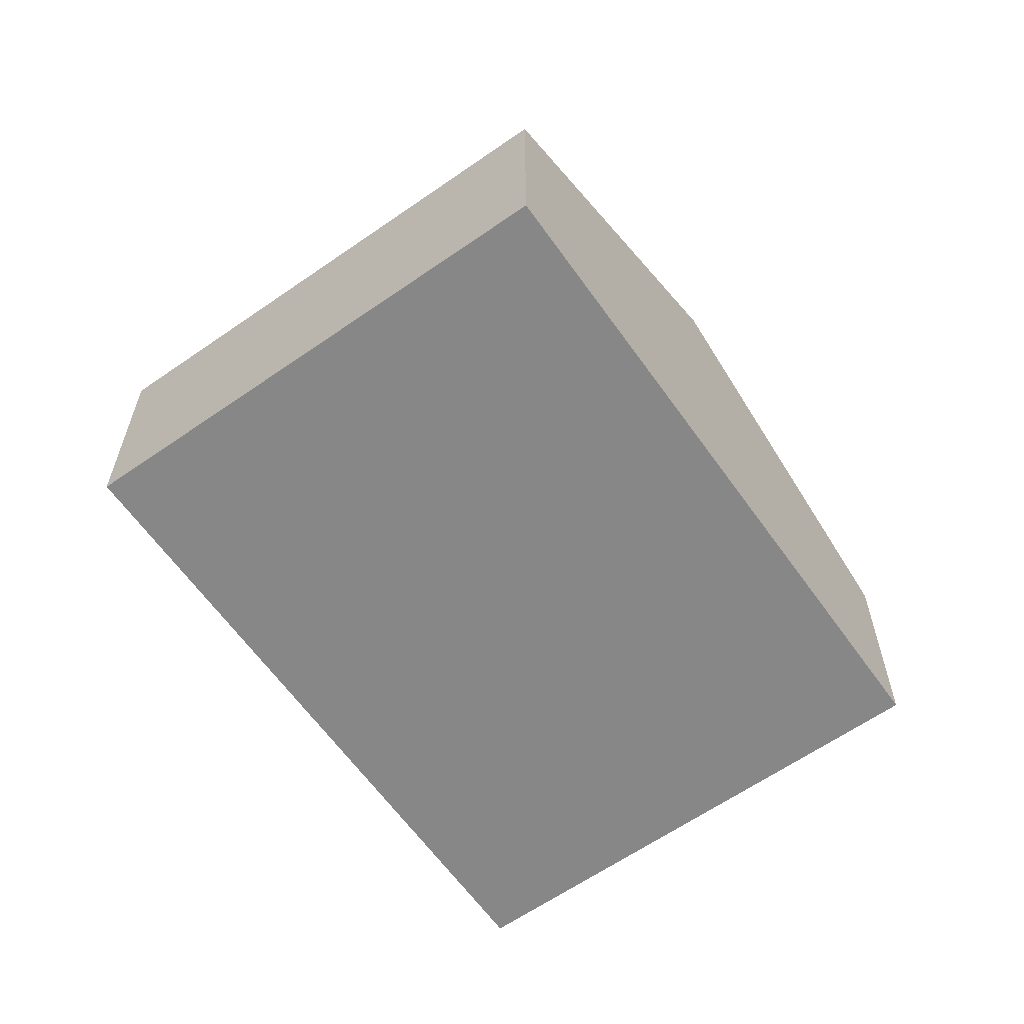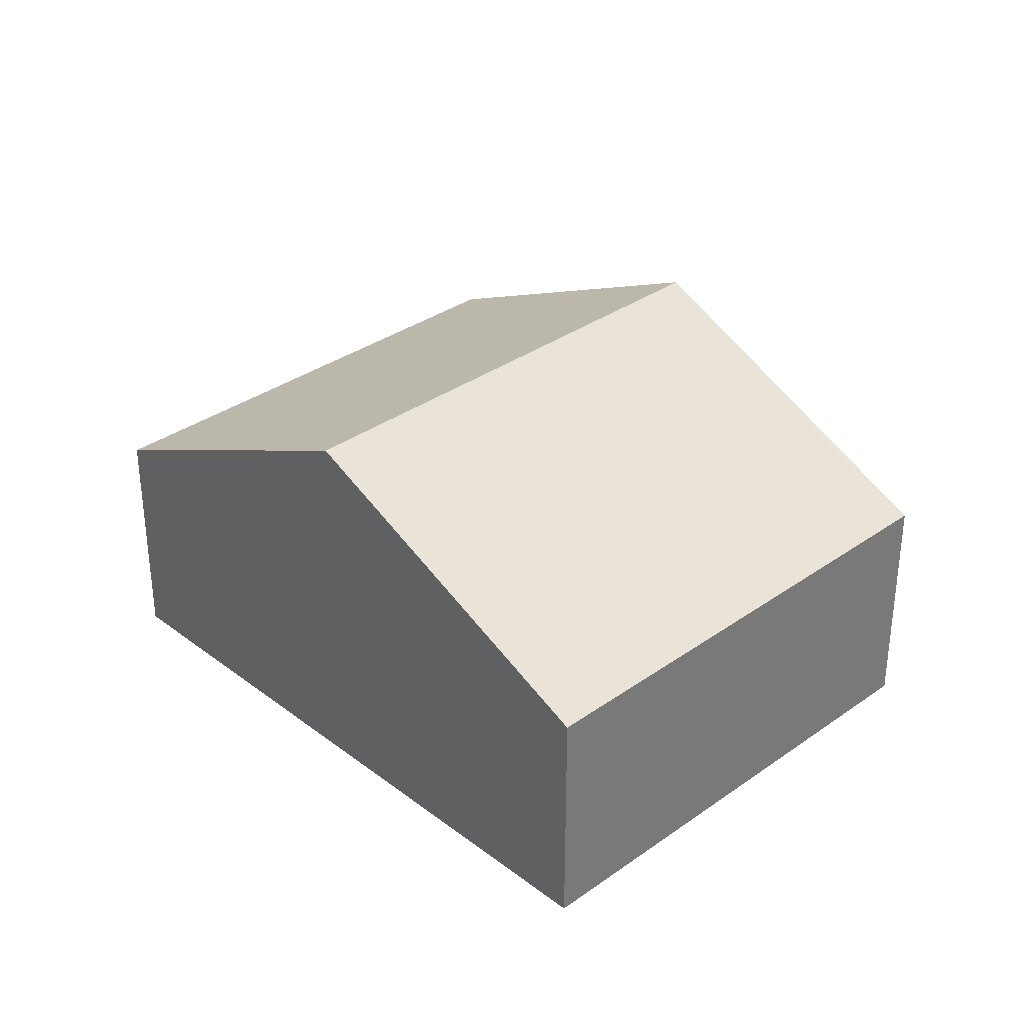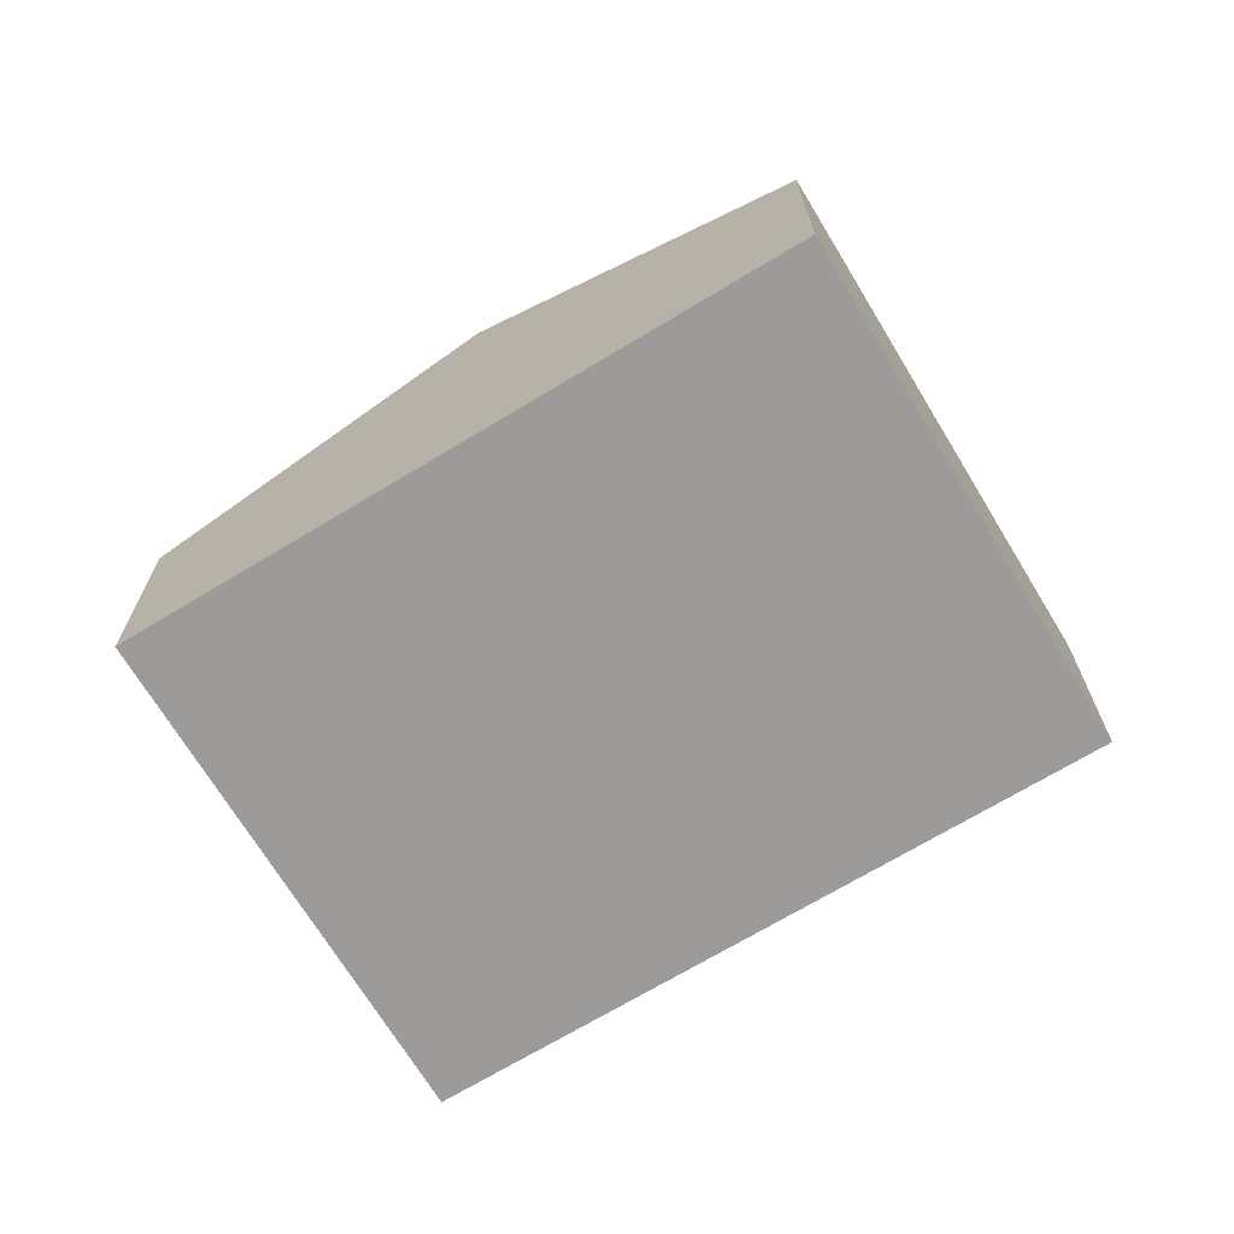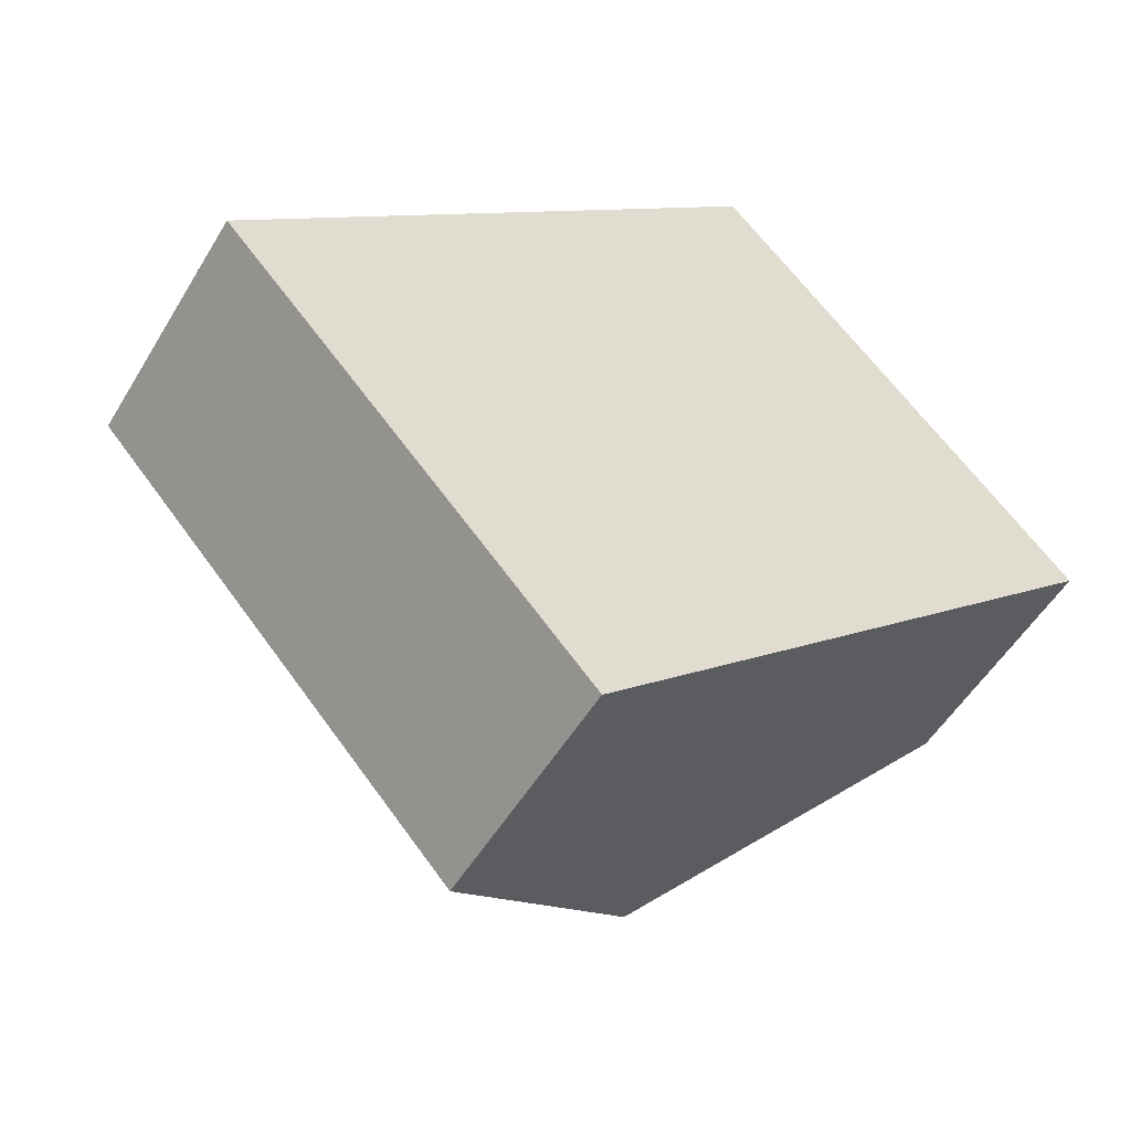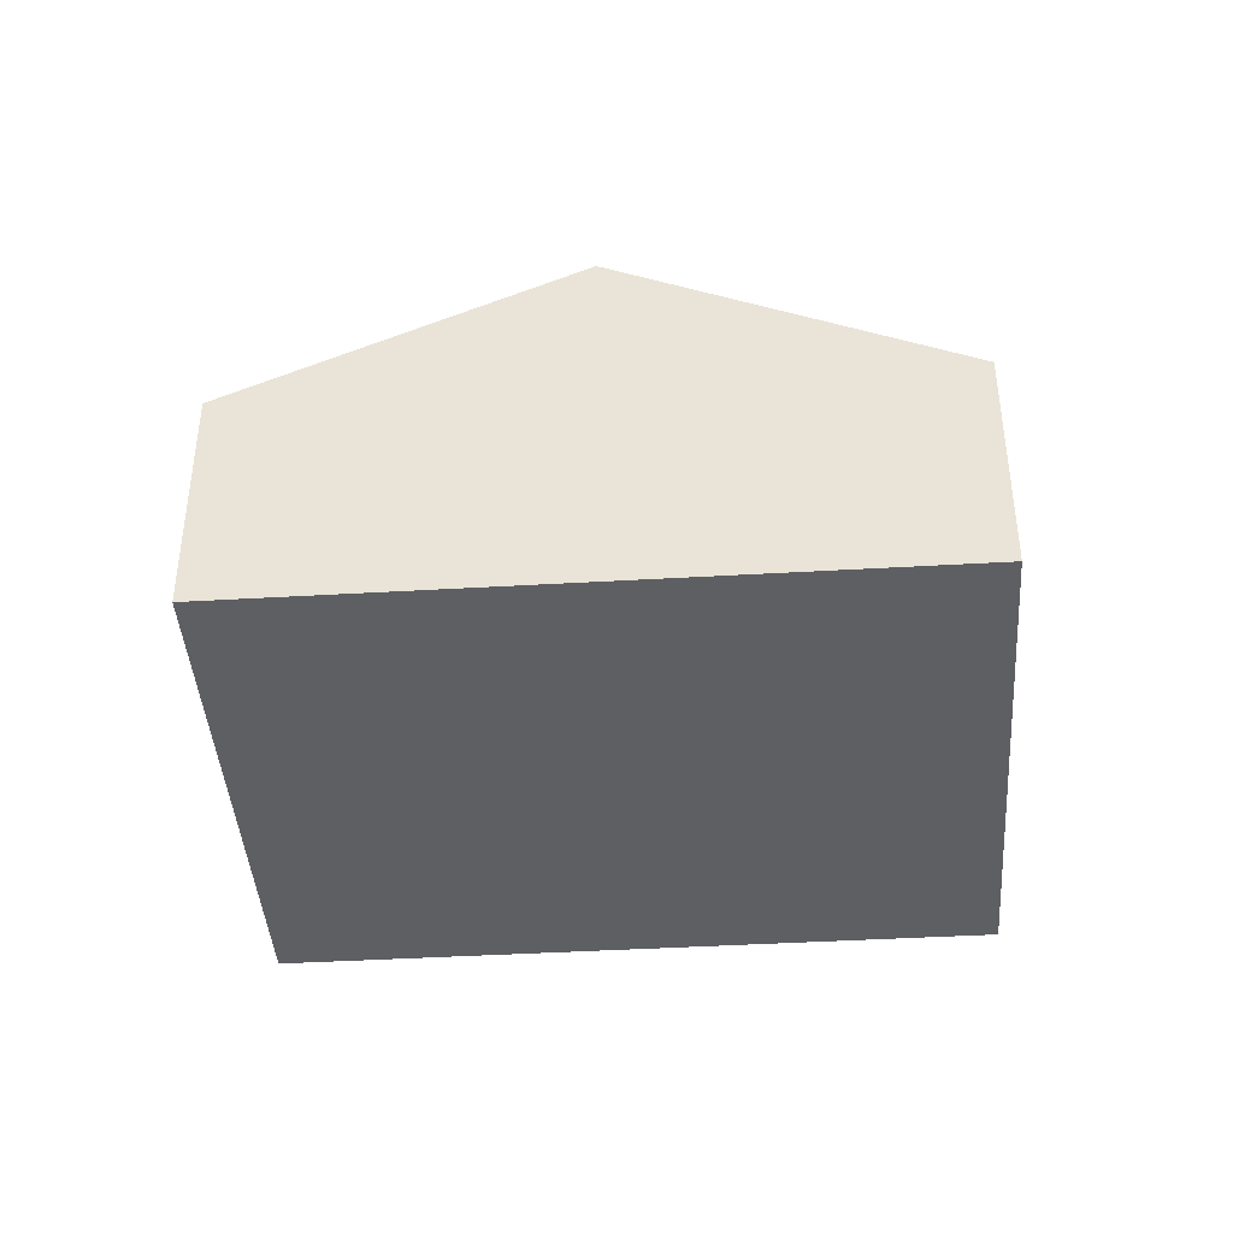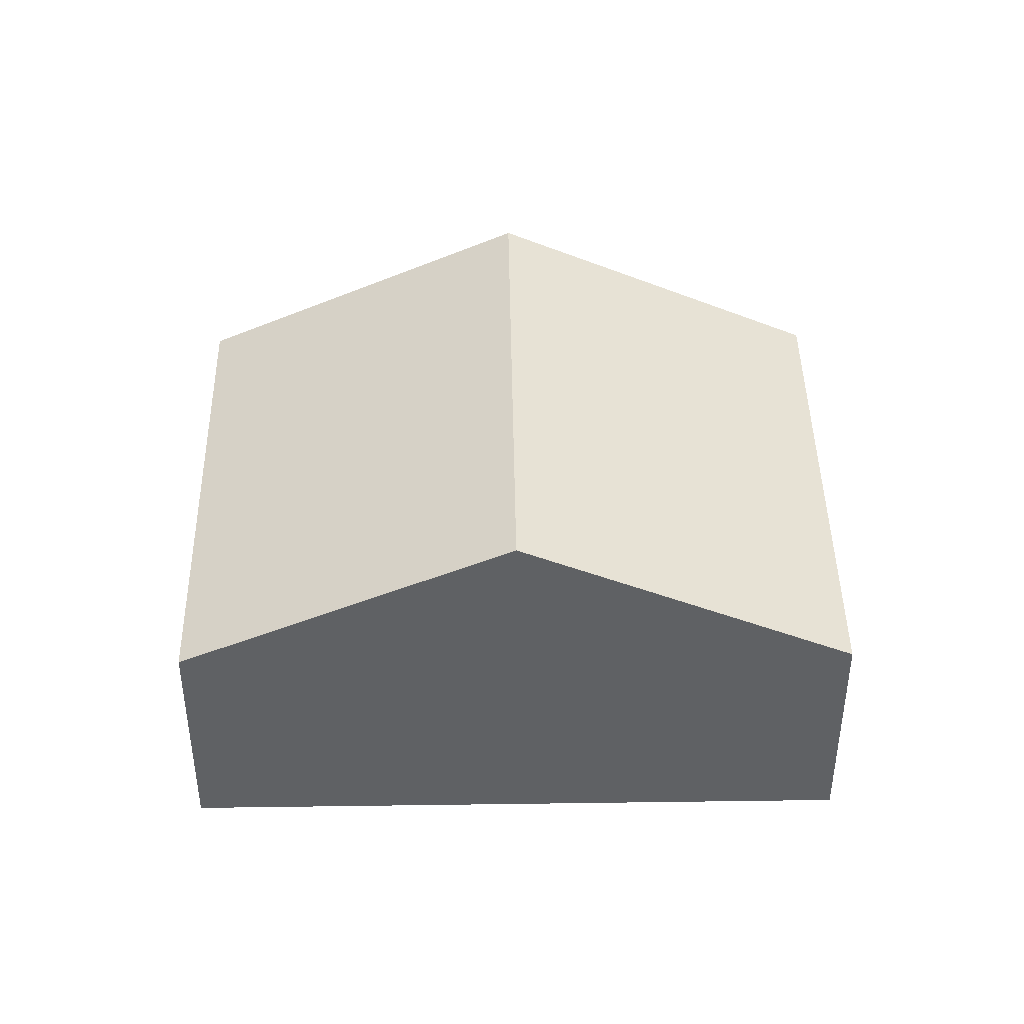
<metadata>
{"format":"obj","ext":"obj","renderer":"f3d","projection":"perspective","resolution":1024,"background":"white","views":[{"elev":-62.3,"azim":83.2,"up":"+Y"},{"elev":33.7,"azim":3.9,"up":"+Y"},{"elev":-69.9,"azim":-10.9,"up":"+Y"},{"elev":-52.1,"azim":-30.1,"up":"+Z"},{"elev":-41.8,"azim":-38.0,"up":"+Y"},{"elev":43.4,"azim":137.0,"up":"+Y"}]}
</metadata>
<code>
v  5.298 3.41 -1.361
v  4.484 2.055 4.048
v  7.54 2.055 0.663
v  2.242 3.41 2.024
v  3.055 2.055 -3.385
v  0 2.055 1.258e-16
v  3.055 2.073e-16 -3.385
v  0 0 0
v  2.242 -1.239e-16 2.024
v  4.484 -2.479e-16 4.048
v  7.54 -4.06e-17 0.663
v  5.298 8.334e-17 -1.361
g defaultobject
f 1 2 3
f 2 1 4
f 5 4 1
f 4 5 6
f 7 6 5
f 6 7 8
f 8 4 6
f 4 8 9
f 4 9 2
f 2 9 10
f 10 3 2
f 3 10 11
f 1 7 5
f 7 1 3
f 7 3 12
f 12 3 11
f 12 8 7
f 8 12 9
f 9 12 10
f 10 12 11

</code>
